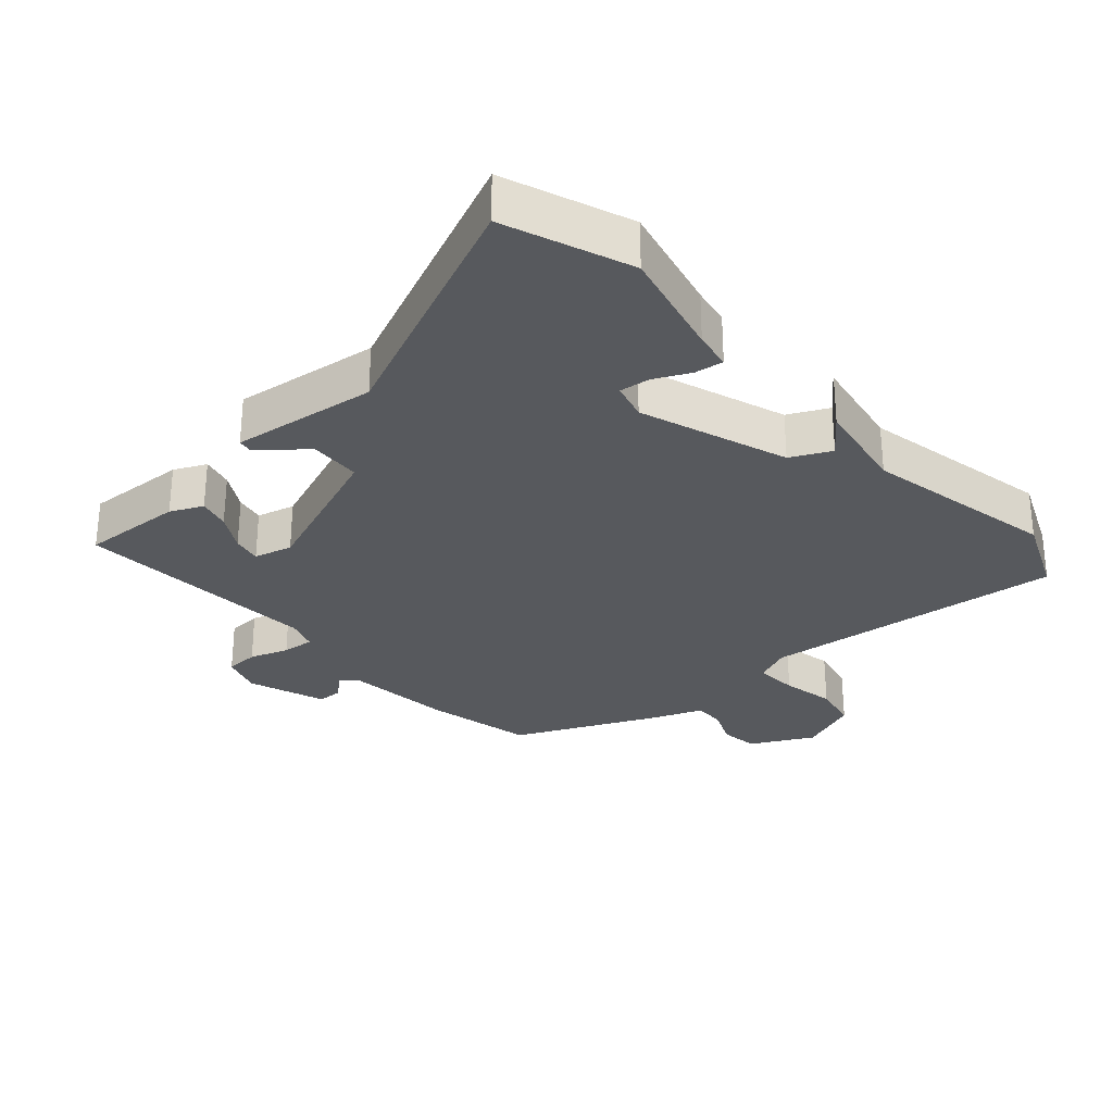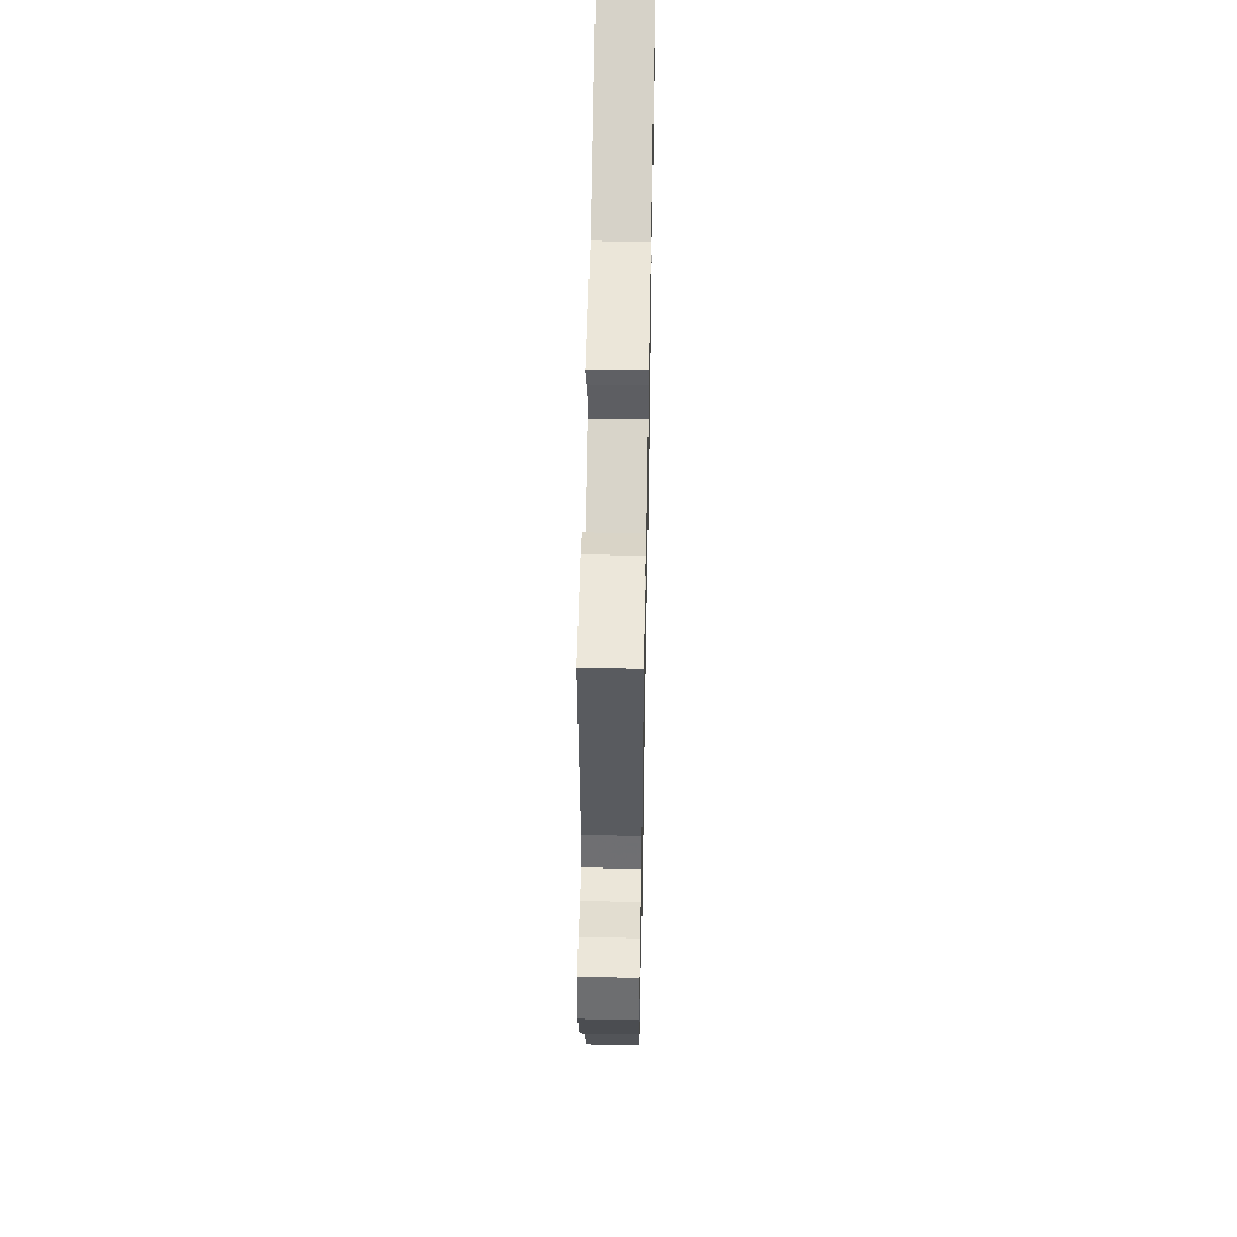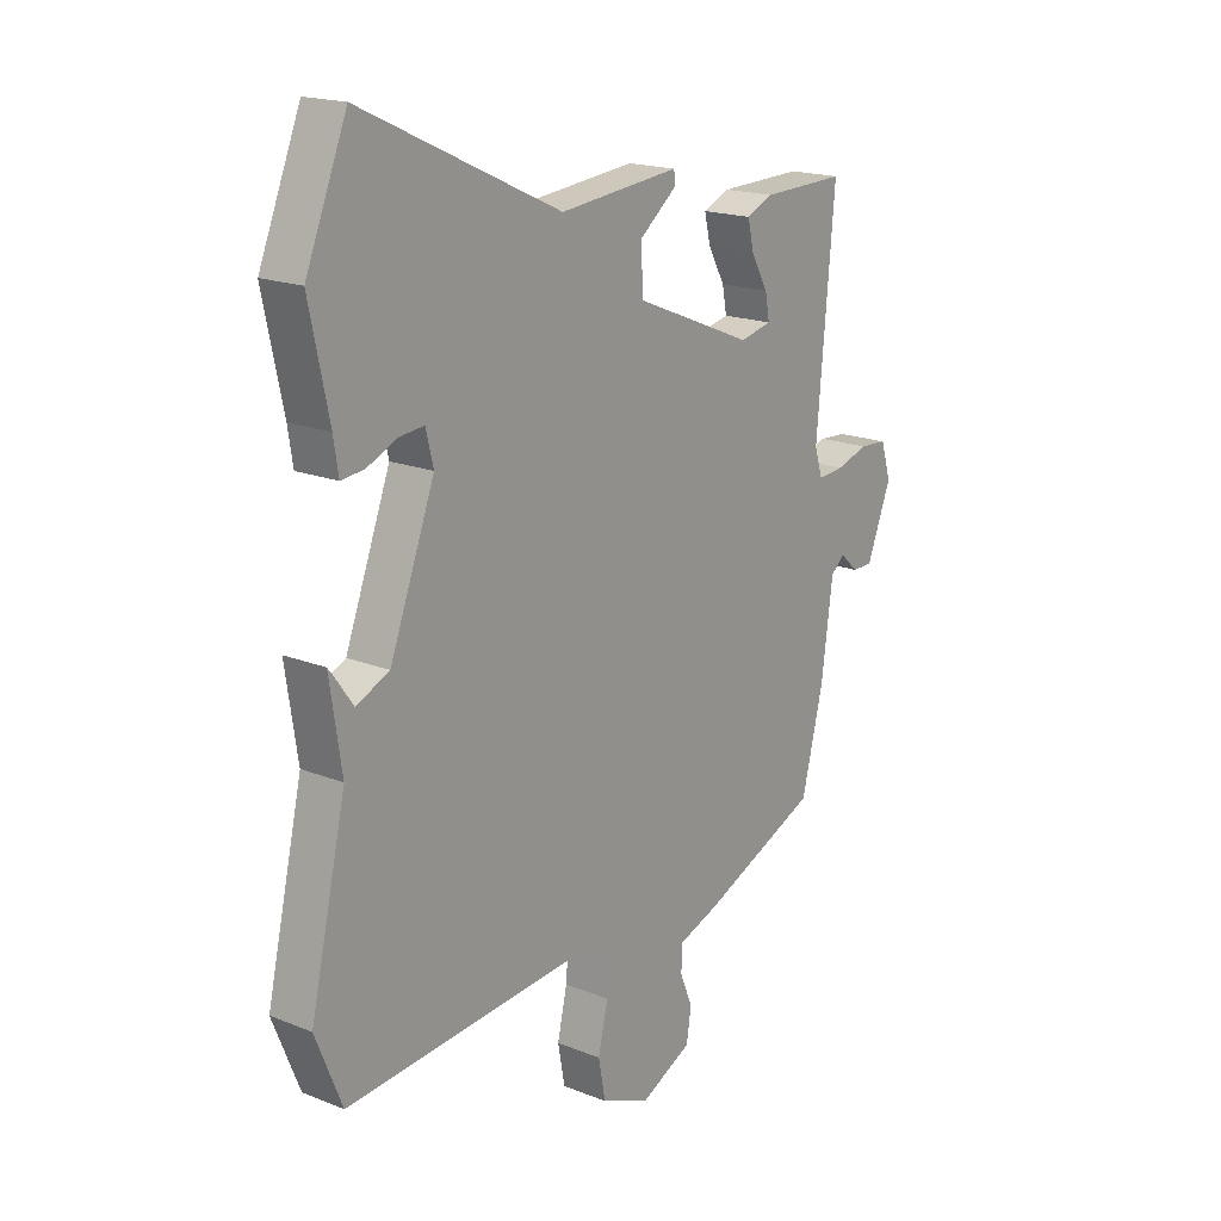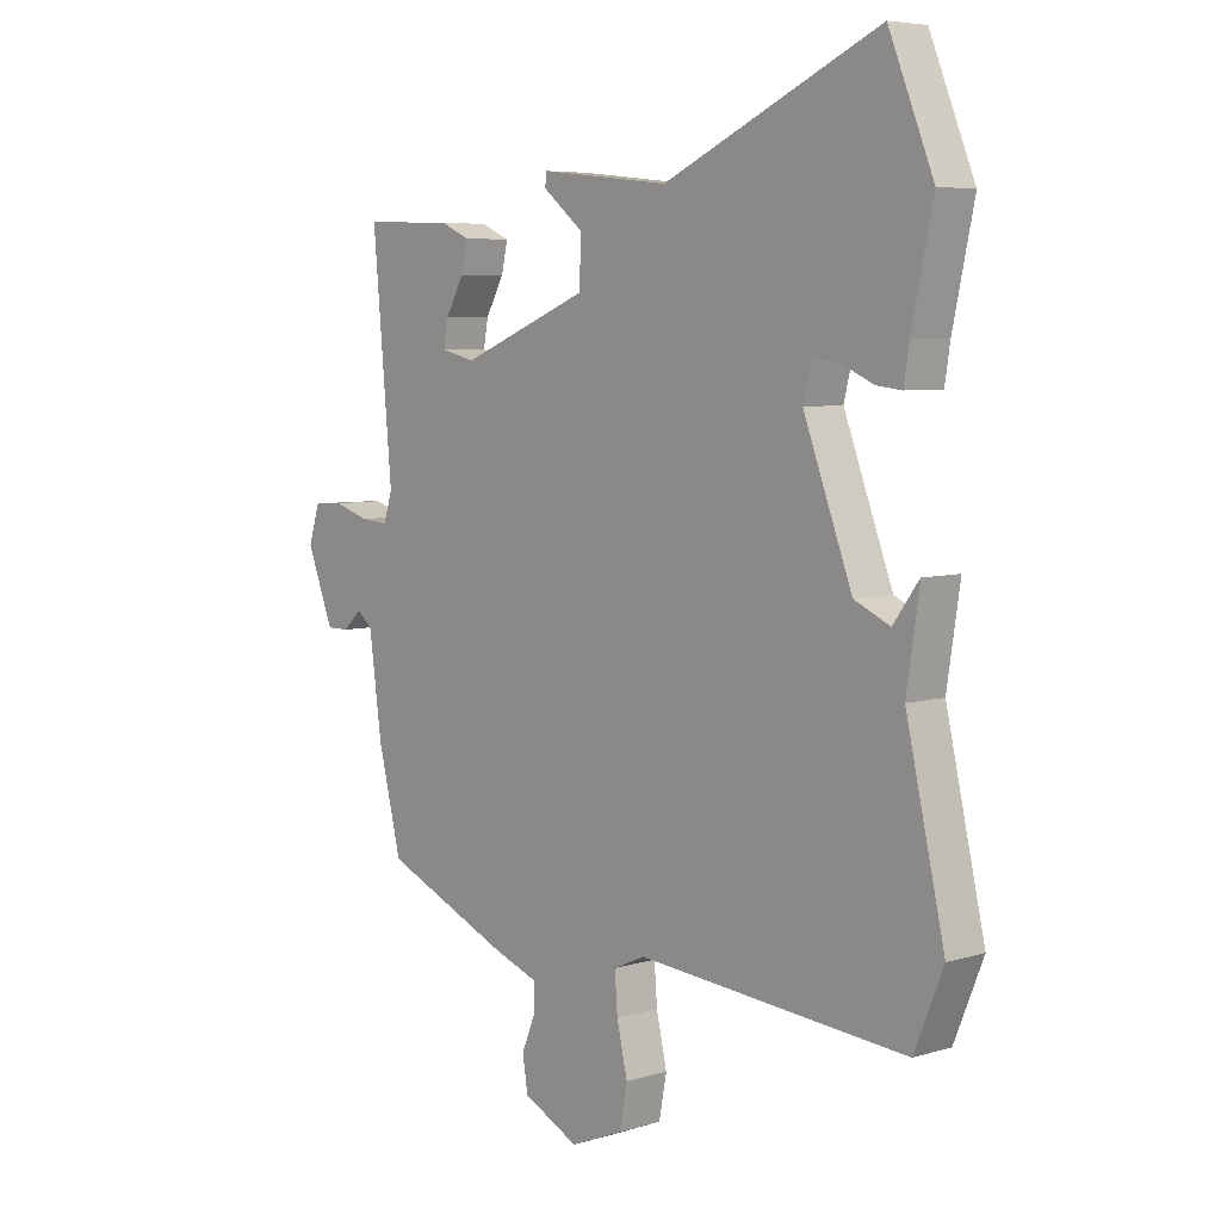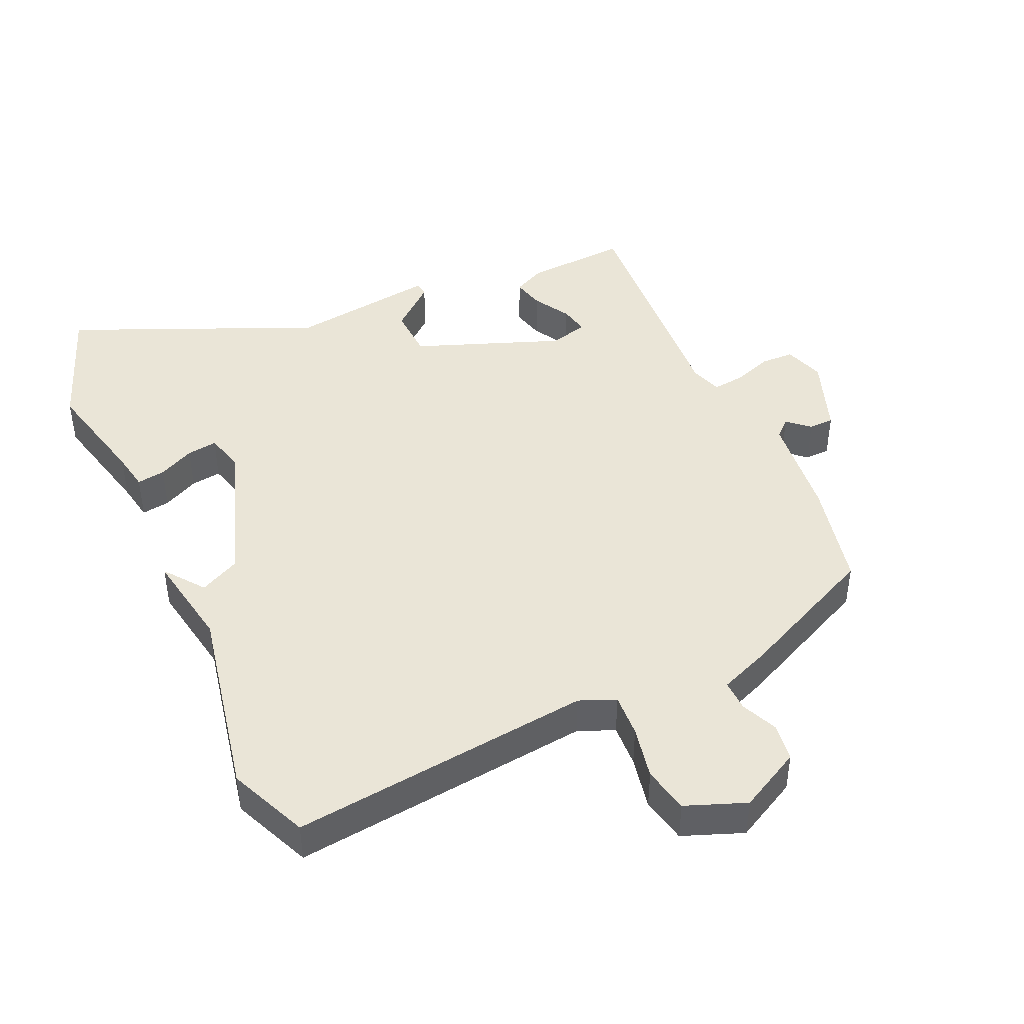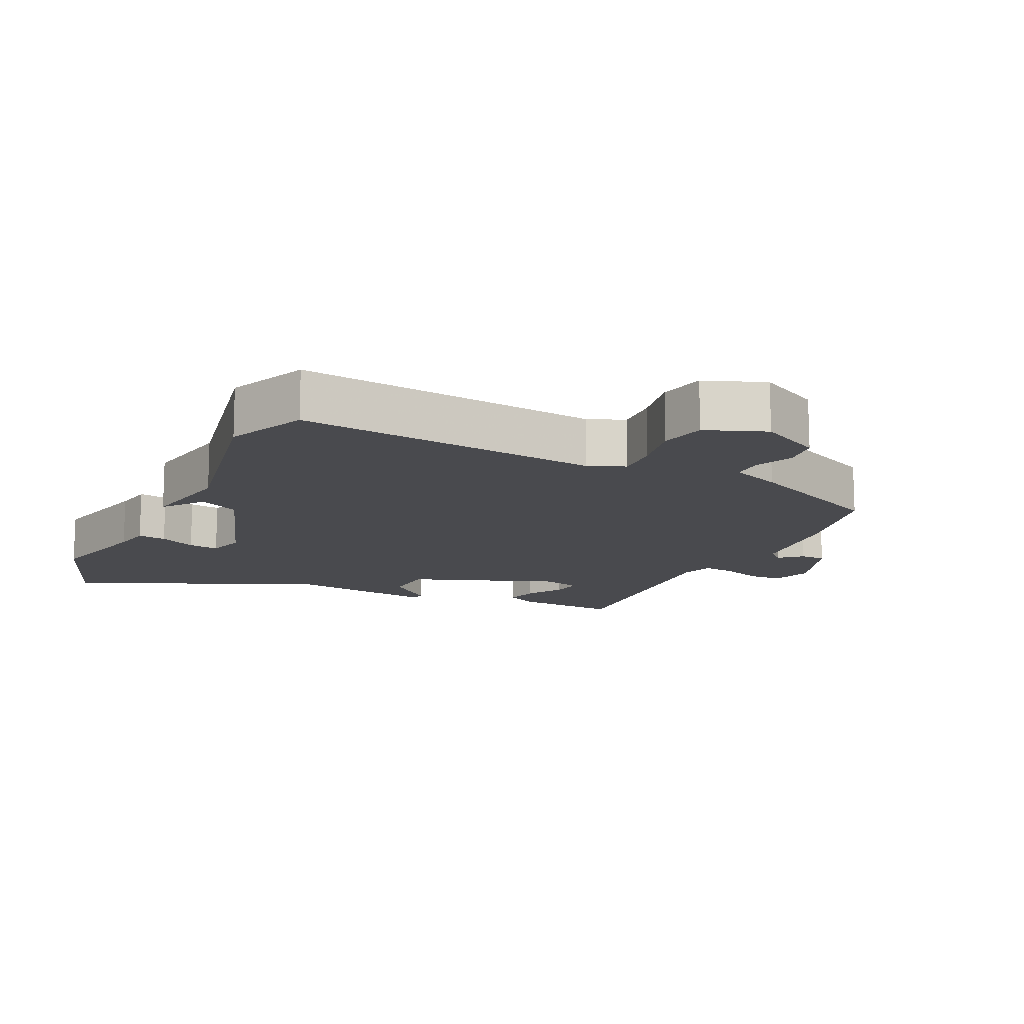
<metadata>
{"format":"obj","ext":"obj","renderer":"f3d","projection":"perspective","resolution":1024,"background":"white","views":[{"elev":-29.5,"azim":40.4,"up":"+Y"},{"elev":52.9,"azim":-88.9,"up":"+Z"},{"elev":18.0,"azim":128.0,"up":"+Z"},{"elev":6.0,"azim":47.9,"up":"+Z"},{"elev":44.4,"azim":154.3,"up":"+Y"},{"elev":-13.4,"azim":153.0,"up":"+Y"}]}
</metadata>
<code>
v 0.54 0.07 -0.402
v 0.491 0.07 -0.523
v 0.033 0.07 -0.483
v -0.021 0.07 -0.507
v -0.016 0.07 -0.572
v 0.002 0.07 -0.652
v -0.011 0.07 -0.722
v -0.101 0.07 -0.759
v -0.196 0.07 -0.712
v -0.205 0.07 -0.655
v -0.182 0.07 -0.599
v -0.182 0.07 -0.552
v -0.258 0.07 -0.524
v -0.474 0.07 -0.43
v -0.514 0.07 -0.267
v -0.535 0.07 -0.108
v -0.561 0.07 -0.085
v -0.593 0.07 -0.115
v -0.631 0.07 -0.115
v -0.676 0.07 0.001
v -0.657 0.07 0.062
v -0.607 0.07 0.065
v -0.548 0.07 0.046
v -0.5 0.07 0.042
v -0.485 0.07 0.089
v -0.518 0.07 0.46
v -0.364 0.07 0.455
v -0.315 0.07 0.433
v -0.326 0.07 0.385
v -0.357 0.07 0.329
v -0.365 0.07 0.285
v -0.307 0.07 0.271
v -0.088 0.07 0.36
v -0.086 0.07 0.438
v -0.155 0.07 0.494
v -0.152 0.07 0.516
v 0.069 0.07 0.492
v 0.435 0.07 0.661
v 0.511 0.07 0.473
v 0.475 0.07 0.304
v 0.466 0.07 0.246
v 0.423 0.07 0.251
v 0.368 0.07 0.276
v 0.322 0.07 0.281
v 0.308 0.07 0.224
v 0.391 0.07 0.003
v 0.452 0.07 -0.025
v 0.488 0.07 0.025
v 0.496 0.07 0.035
v 0.474 0.07 -0.111
v 0.54 0 -0.402
v 0.491 0 -0.523
v 0.033 0 -0.483
v -0.021 0 -0.507
v -0.016 0 -0.572
v 0.002 0 -0.652
v -0.011 0 -0.722
v -0.101 0 -0.759
v -0.196 0 -0.712
v -0.205 0 -0.655
v -0.182 0 -0.599
v -0.182 0 -0.552
v -0.258 0 -0.524
v -0.474 0 -0.43
v -0.514 0 -0.267
v -0.535 0 -0.108
v -0.561 0 -0.085
v -0.593 0 -0.115
v -0.631 0 -0.115
v -0.676 0 0.001
v -0.657 0 0.062
v -0.607 0 0.065
v -0.548 0 0.046
v -0.5 0 0.042
v -0.485 0 0.089
v -0.518 0 0.46
v -0.364 0 0.455
v -0.315 0 0.433
v -0.326 0 0.385
v -0.357 0 0.329
v -0.365 0 0.285
v -0.307 0 0.271
v -0.088 0 0.36
v -0.086 0 0.438
v -0.155 0 0.494
v -0.152 0 0.516
v 0.069 0 0.492
v 0.435 0 0.661
v 0.511 0 0.473
v 0.475 0 0.304
v 0.466 0 0.246
v 0.423 0 0.251
v 0.368 0 0.276
v 0.322 0 0.281
v 0.308 0 0.224
v 0.391 0 0.003
v 0.452 0 -0.025
v 0.488 0 0.025
v 0.496 0 0.035
v 0.474 0 -0.111
f 47 48 49 50
f 46 47 50 1
f 45 46 1 2
f 40 41 42 43
f 40 43 44
f 37 38 39 40
f 37 40 44
f 34 35 36 37
f 33 34 37 44
f 32 33 44 45
f 27 28 29 30
f 25 26 27 30
f 24 25 30 31
f 20 21 22 23
f 20 23 24
f 17 18 19 20
f 17 20 24
f 16 17 24 31
f 12 13 14 15
f 12 15 16 31
f 8 9 10 11
f 8 11 12
f 5 6 7 8
f 4 5 8 12
f 3 4 12 31
f 32 45 2 3
f 3 31 32
f 100 99 98 97
f 51 100 97 96
f 52 51 96 95
f 93 92 91 90
f 94 93 90
f 90 89 88 87
f 94 90 87
f 87 86 85 84
f 94 87 84 83
f 95 94 83 82
f 80 79 78 77
f 80 77 76 75
f 81 80 75 74
f 73 72 71 70
f 74 73 70
f 70 69 68 67
f 74 70 67
f 81 74 67 66
f 65 64 63 62
f 81 66 65 62
f 61 60 59 58
f 62 61 58
f 58 57 56 55
f 62 58 55 54
f 81 62 54 53
f 53 52 95 82
f 82 81 53
f 1 51 52 2
f 2 52 53 3
f 3 53 54 4
f 4 54 55 5
f 5 55 56 6
f 6 56 57 7
f 7 57 58 8
f 8 58 59 9
f 9 59 60 10
f 10 60 61 11
f 11 61 62 12
f 12 62 63 13
f 13 63 64 14
f 14 64 65 15
f 15 65 66 16
f 16 66 67 17
f 17 67 68 18
f 18 68 69 19
f 19 69 70 20
f 20 70 71 21
f 21 71 72 22
f 22 72 73 23
f 23 73 74 24
f 24 74 75 25
f 25 75 76 26
f 26 76 77 27
f 27 77 78 28
f 28 78 79 29
f 29 79 80 30
f 30 80 81 31
f 31 81 82 32
f 32 82 83 33
f 33 83 84 34
f 34 84 85 35
f 35 85 86 36
f 36 86 87 37
f 37 87 88 38
f 38 88 89 39
f 39 89 90 40
f 40 90 91 41
f 41 91 92 42
f 42 92 93 43
f 43 93 94 44
f 44 94 95 45
f 45 95 96 46
f 46 96 97 47
f 47 97 98 48
f 48 98 99 49
f 49 99 100 50
f 50 100 51 1

</code>
